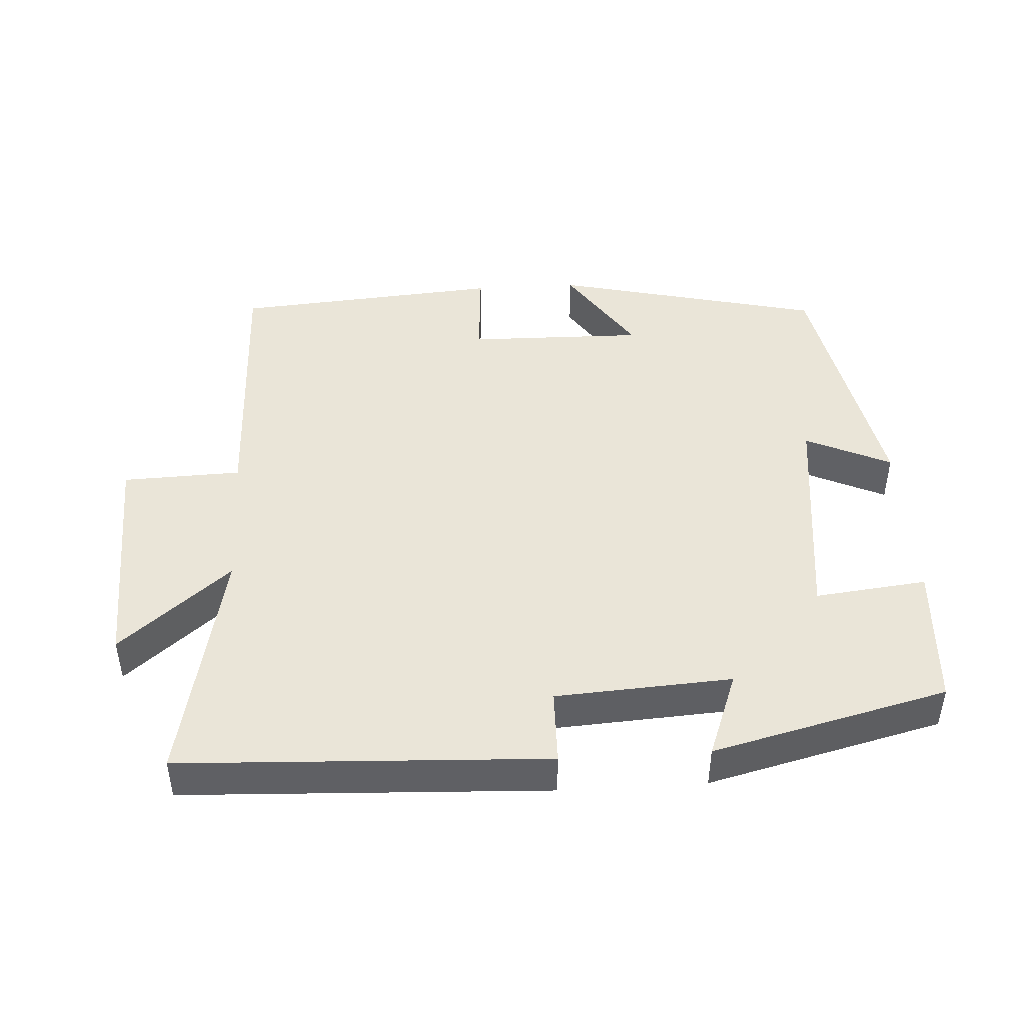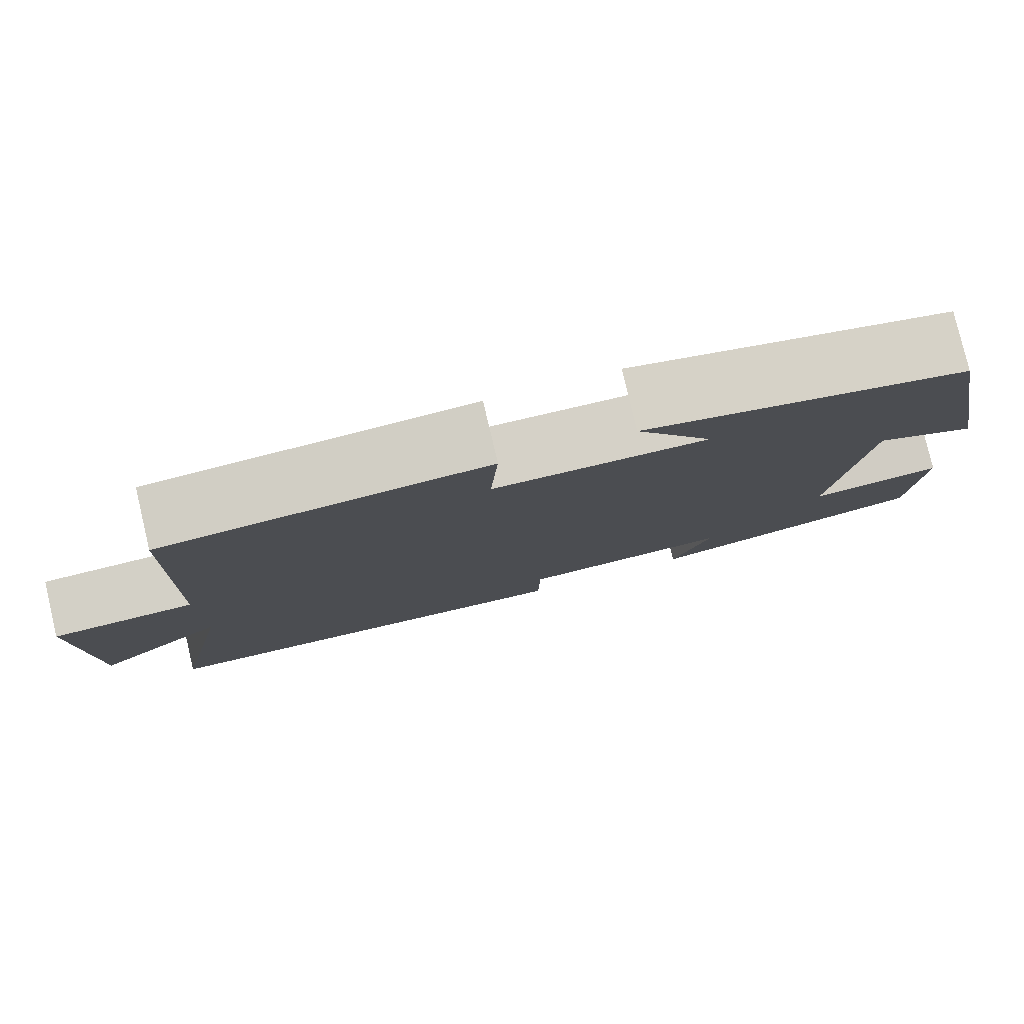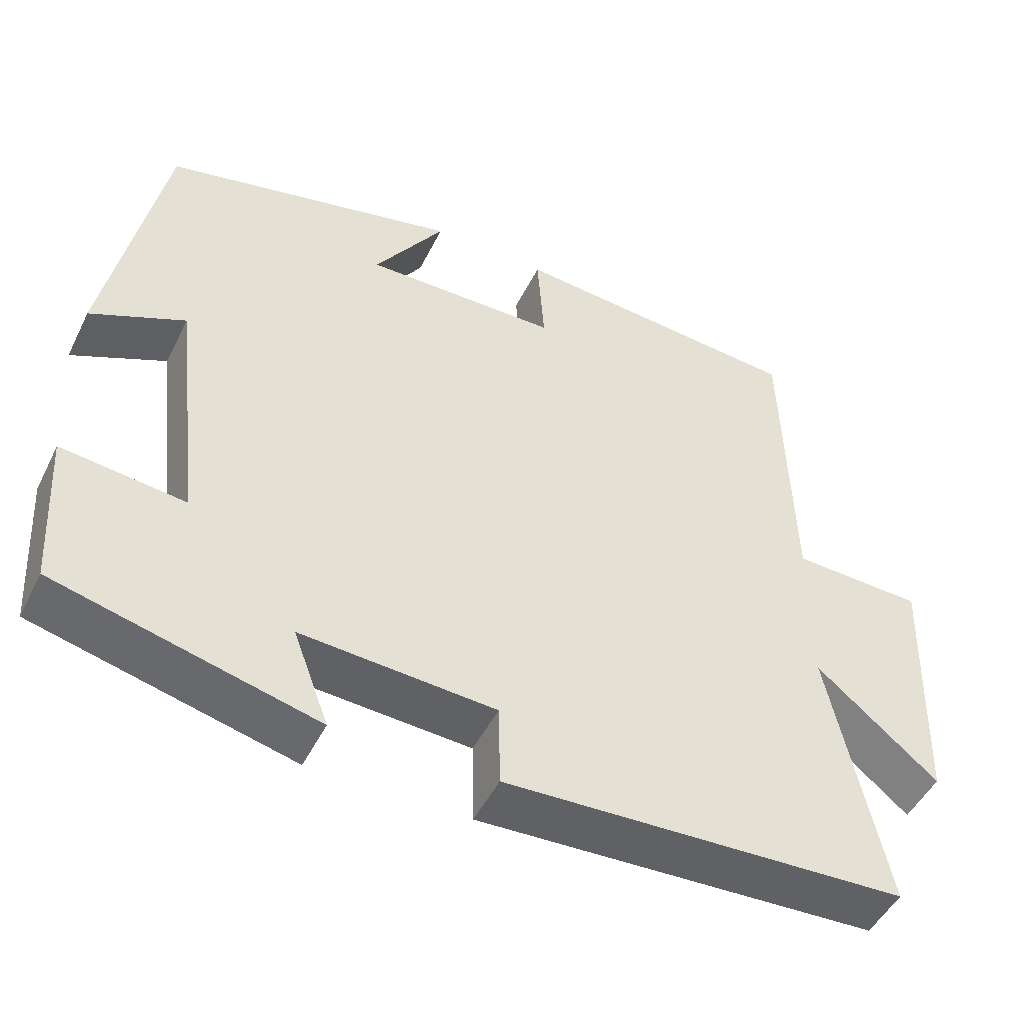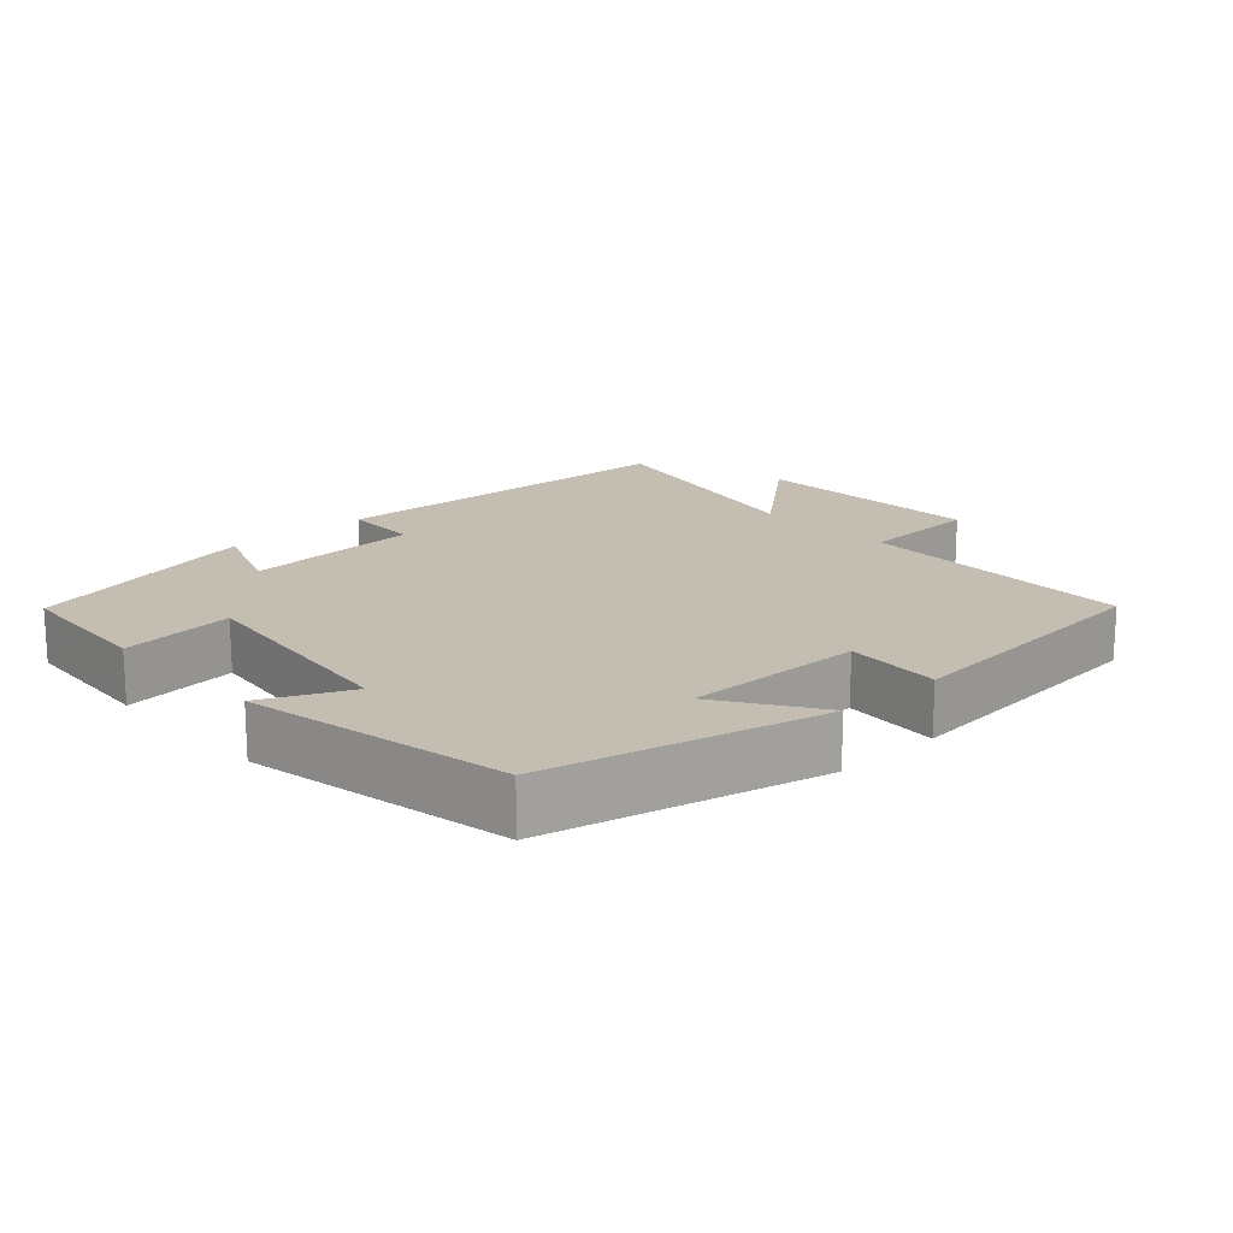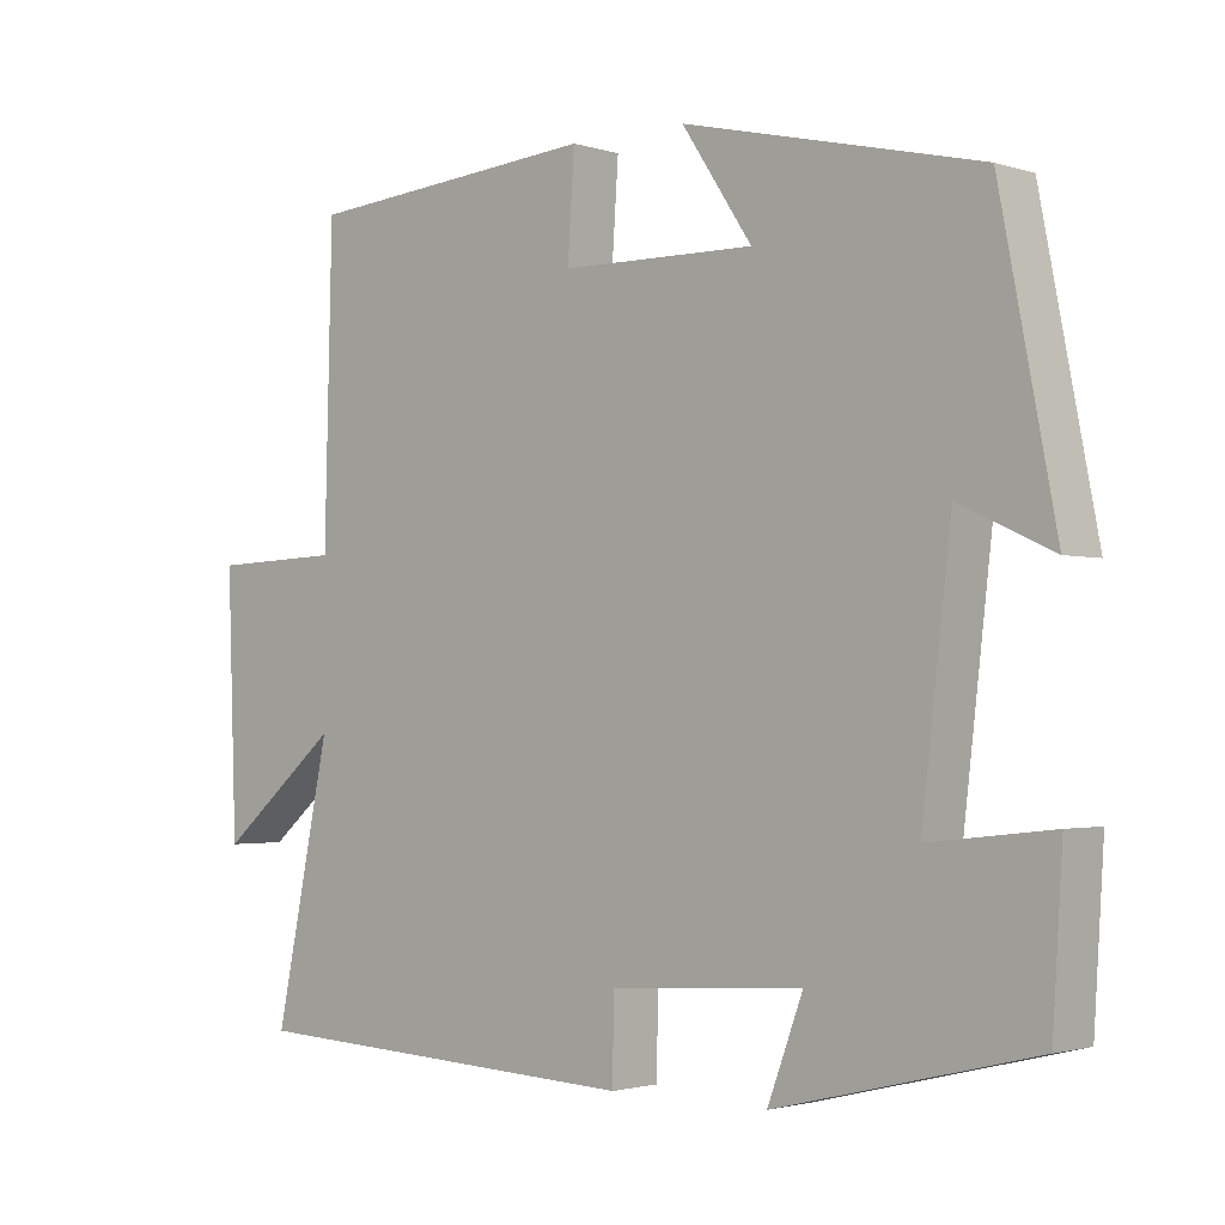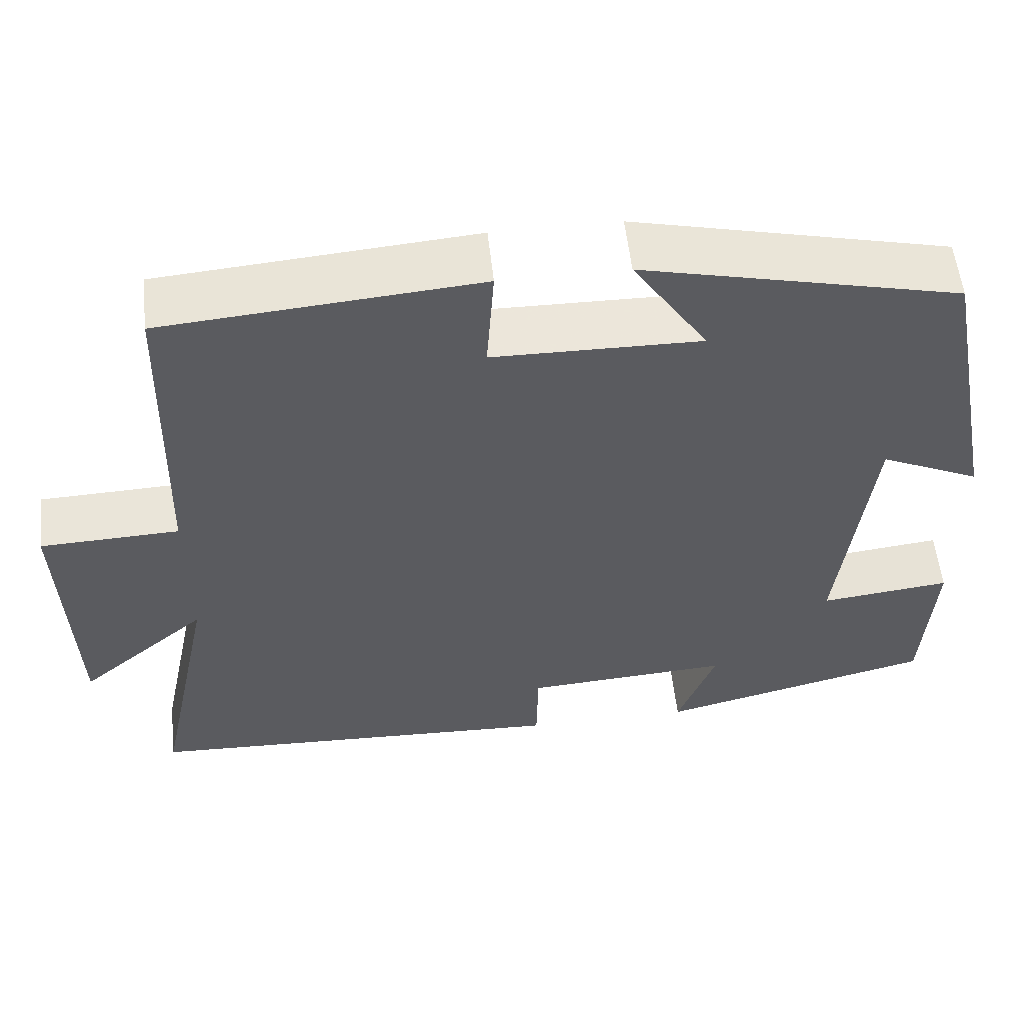
<metadata>
{"format":"obj","ext":"obj","renderer":"f3d","projection":"perspective","resolution":1024,"background":"white","views":[{"elev":45.2,"azim":176.6,"up":"+Y"},{"elev":79.6,"azim":166.7,"up":"+Z"},{"elev":-48.7,"azim":-25.7,"up":"+Z"},{"elev":17.2,"azim":-42.6,"up":"+Y"},{"elev":-2.0,"azim":-138.0,"up":"+Z"},{"elev":55.7,"azim":173.8,"up":"+Z"}]}
</metadata>
<code>
v 0.49 0.07 0.469
v 0.5 0.07 0.075
v 0.669 0.07 0.069
v 0.657 0.07 -0.263
v 0.5 0.07 -0.131
v 0.572 0.07 -0.477
v 0.053 0.07 -0.5
v 0.051 0.07 -0.393
v -0.199 0.07 -0.377
v -0.153 0.07 -0.5
v -0.487 0.07 -0.417
v -0.5 0.07 -0.212
v -0.341 0.07 -0.23
v -0.379 0.07 0.094
v -0.5 0.07 0.038
v -0.428 0.07 0.409
v -0.044 0.07 0.5
v -0.135 0.07 0.363
v 0.117 0.07 0.367
v 0.108 0.07 0.5
v 0.49 0 0.469
v 0.5 0 0.075
v 0.669 0 0.069
v 0.657 0 -0.263
v 0.5 0 -0.131
v 0.572 0 -0.477
v 0.053 0 -0.5
v 0.051 0 -0.393
v -0.199 0 -0.377
v -0.153 0 -0.5
v -0.487 0 -0.417
v -0.5 0 -0.212
v -0.341 0 -0.23
v -0.379 0 0.094
v -0.5 0 0.038
v -0.428 0 0.409
v -0.044 0 0.5
v -0.135 0 0.363
v 0.117 0 0.367
v 0.108 0 0.5
f 19 20 1 2
f 18 19 2
f 15 16 17 18
f 14 15 18
f 13 14 18 2
f 10 11 12 13
f 9 10 13
f 8 9 13 2
f 5 6 7 8
f 5 8 2 3
f 3 4 5
f 22 21 40 39
f 22 39 38
f 38 37 36 35
f 38 35 34
f 22 38 34 33
f 33 32 31 30
f 33 30 29
f 22 33 29 28
f 28 27 26 25
f 23 22 28 25
f 25 24 23
f 1 21 22 2
f 2 22 23 3
f 3 23 24 4
f 4 24 25 5
f 5 25 26 6
f 6 26 27 7
f 7 27 28 8
f 8 28 29 9
f 9 29 30 10
f 10 30 31 11
f 11 31 32 12
f 12 32 33 13
f 13 33 34 14
f 14 34 35 15
f 15 35 36 16
f 16 36 37 17
f 17 37 38 18
f 18 38 39 19
f 19 39 40 20
f 20 40 21 1

</code>
